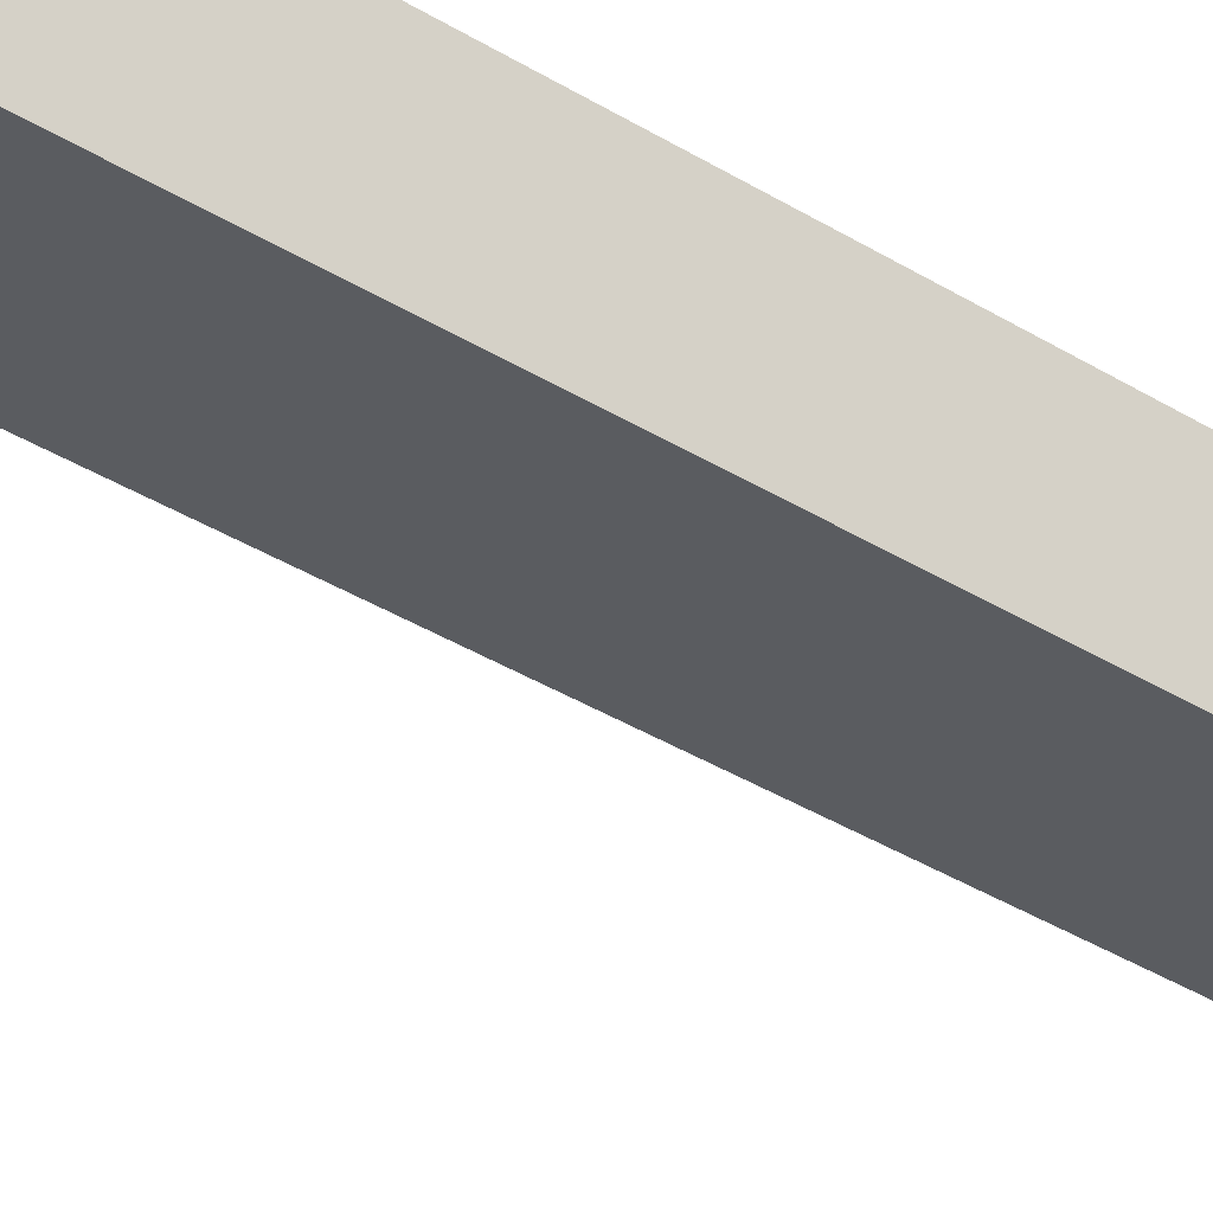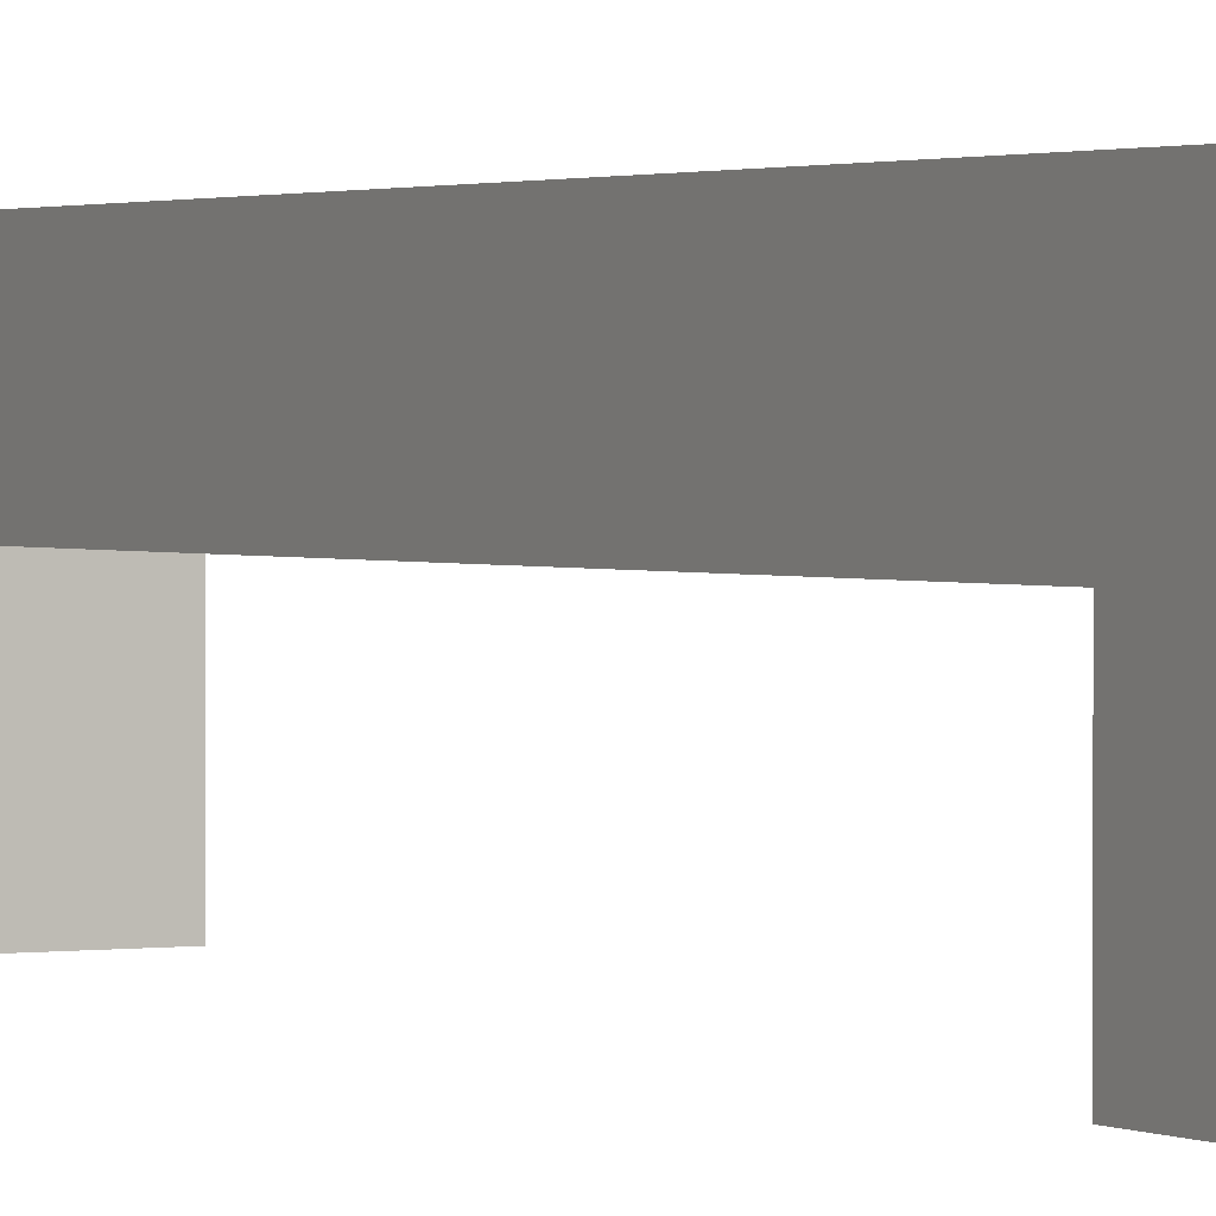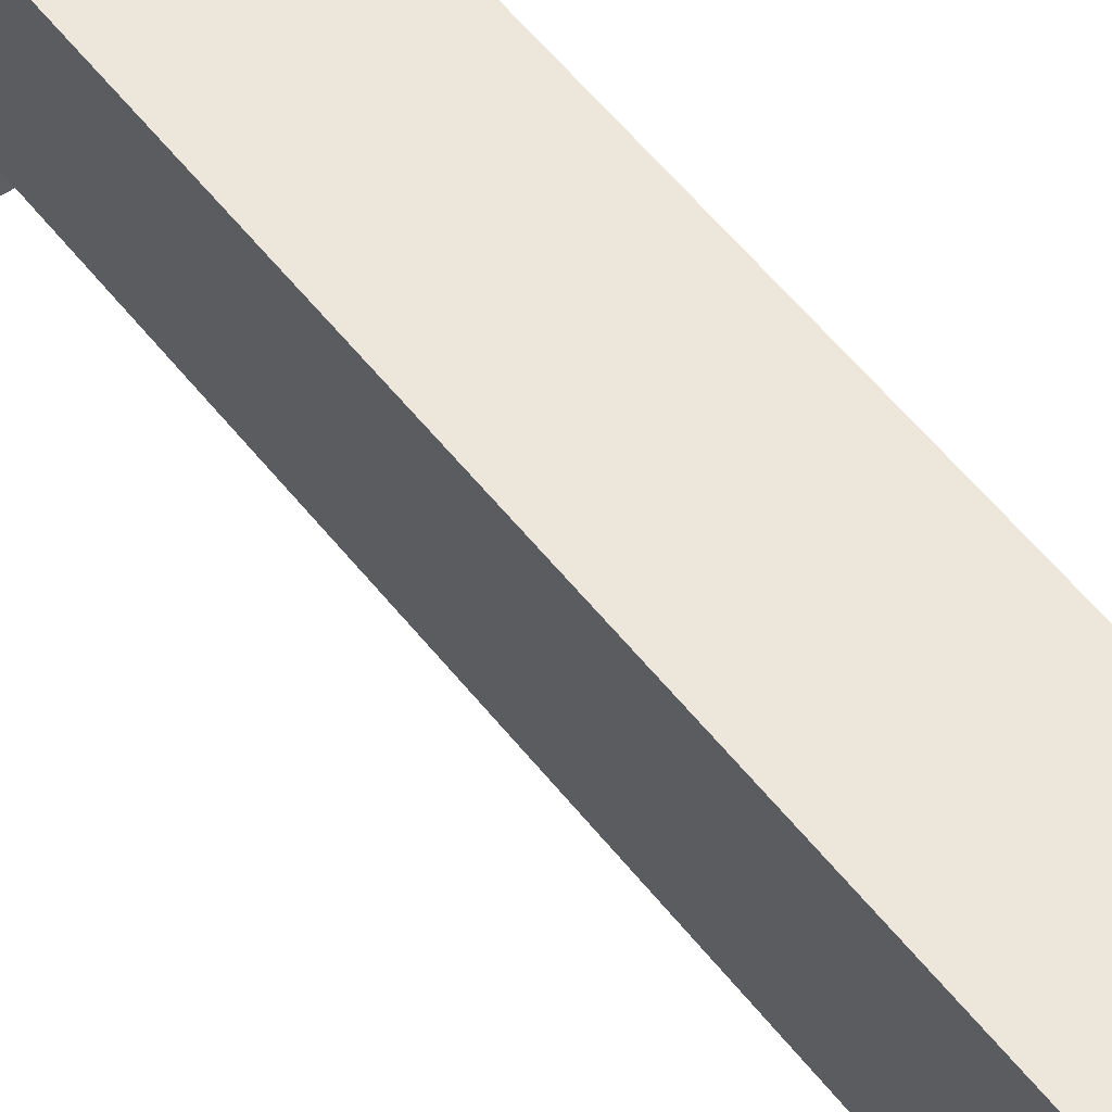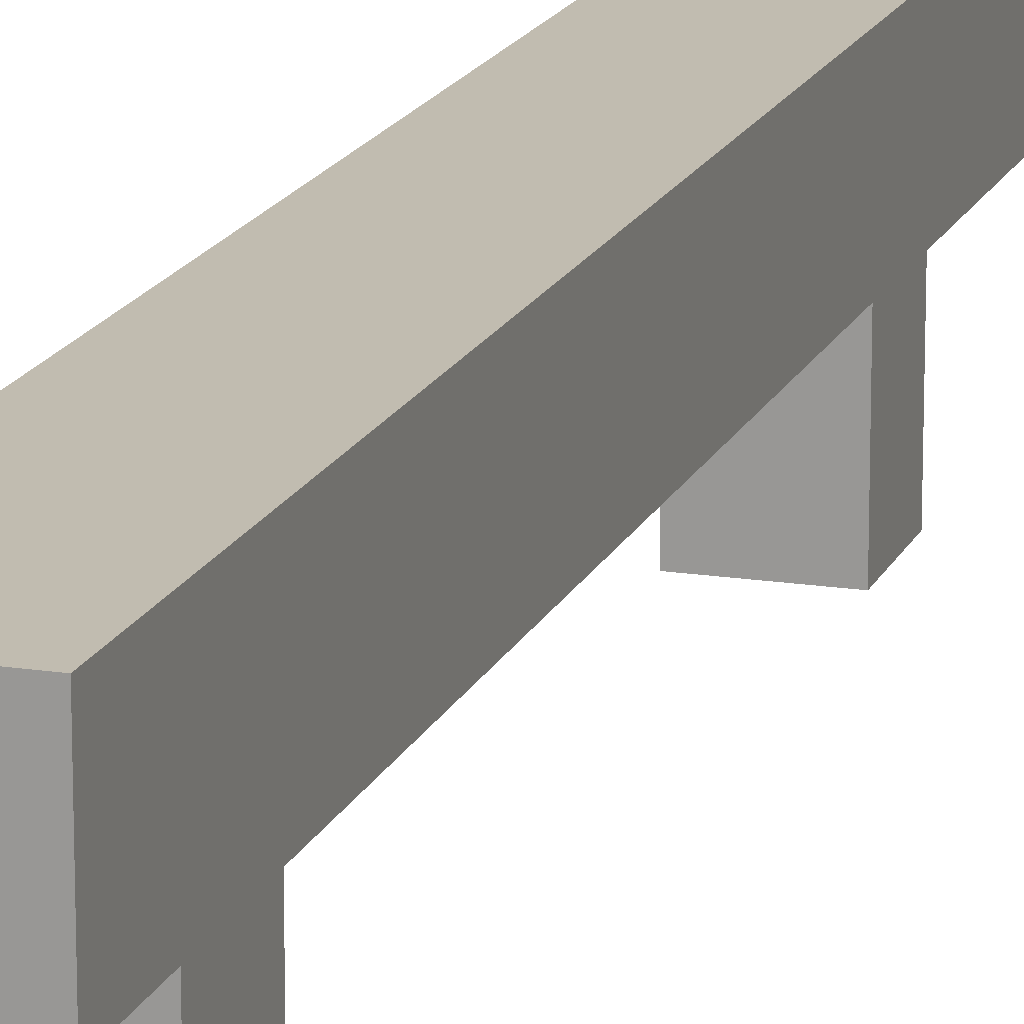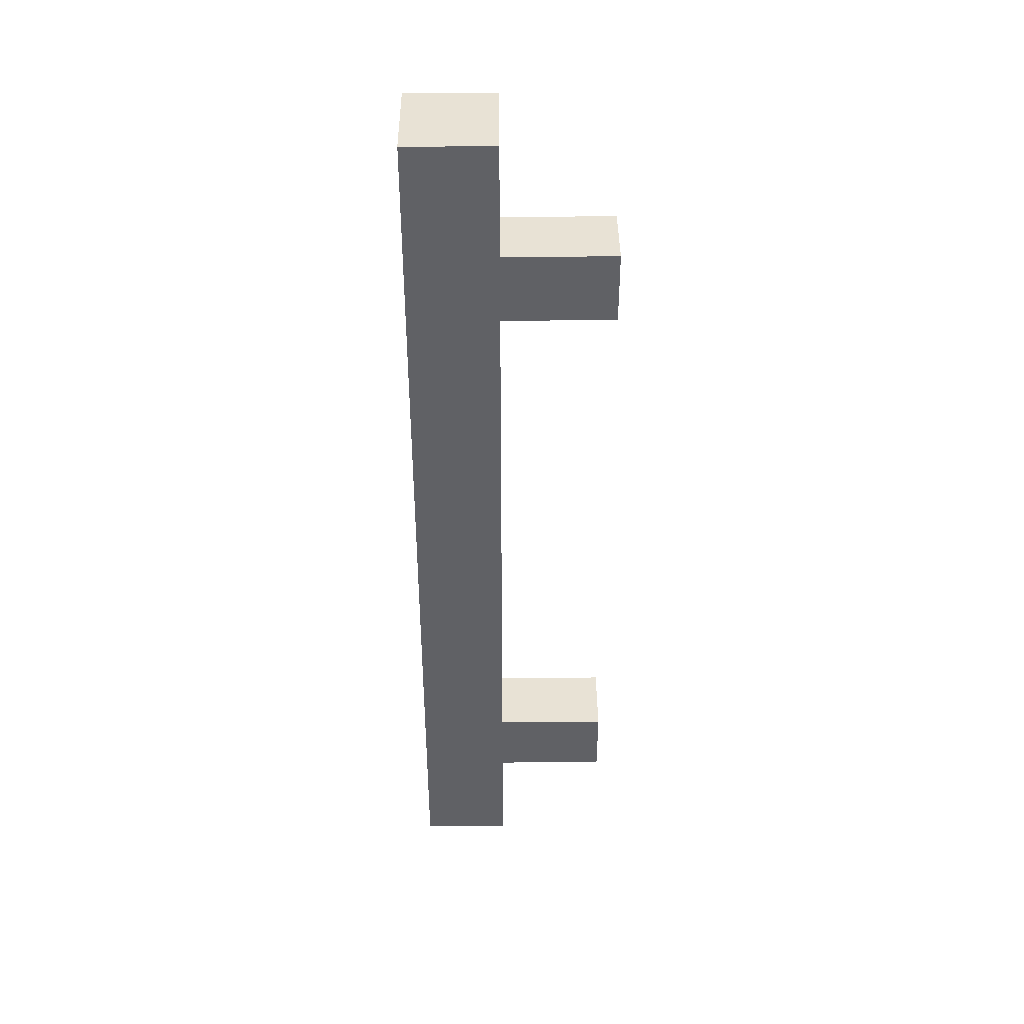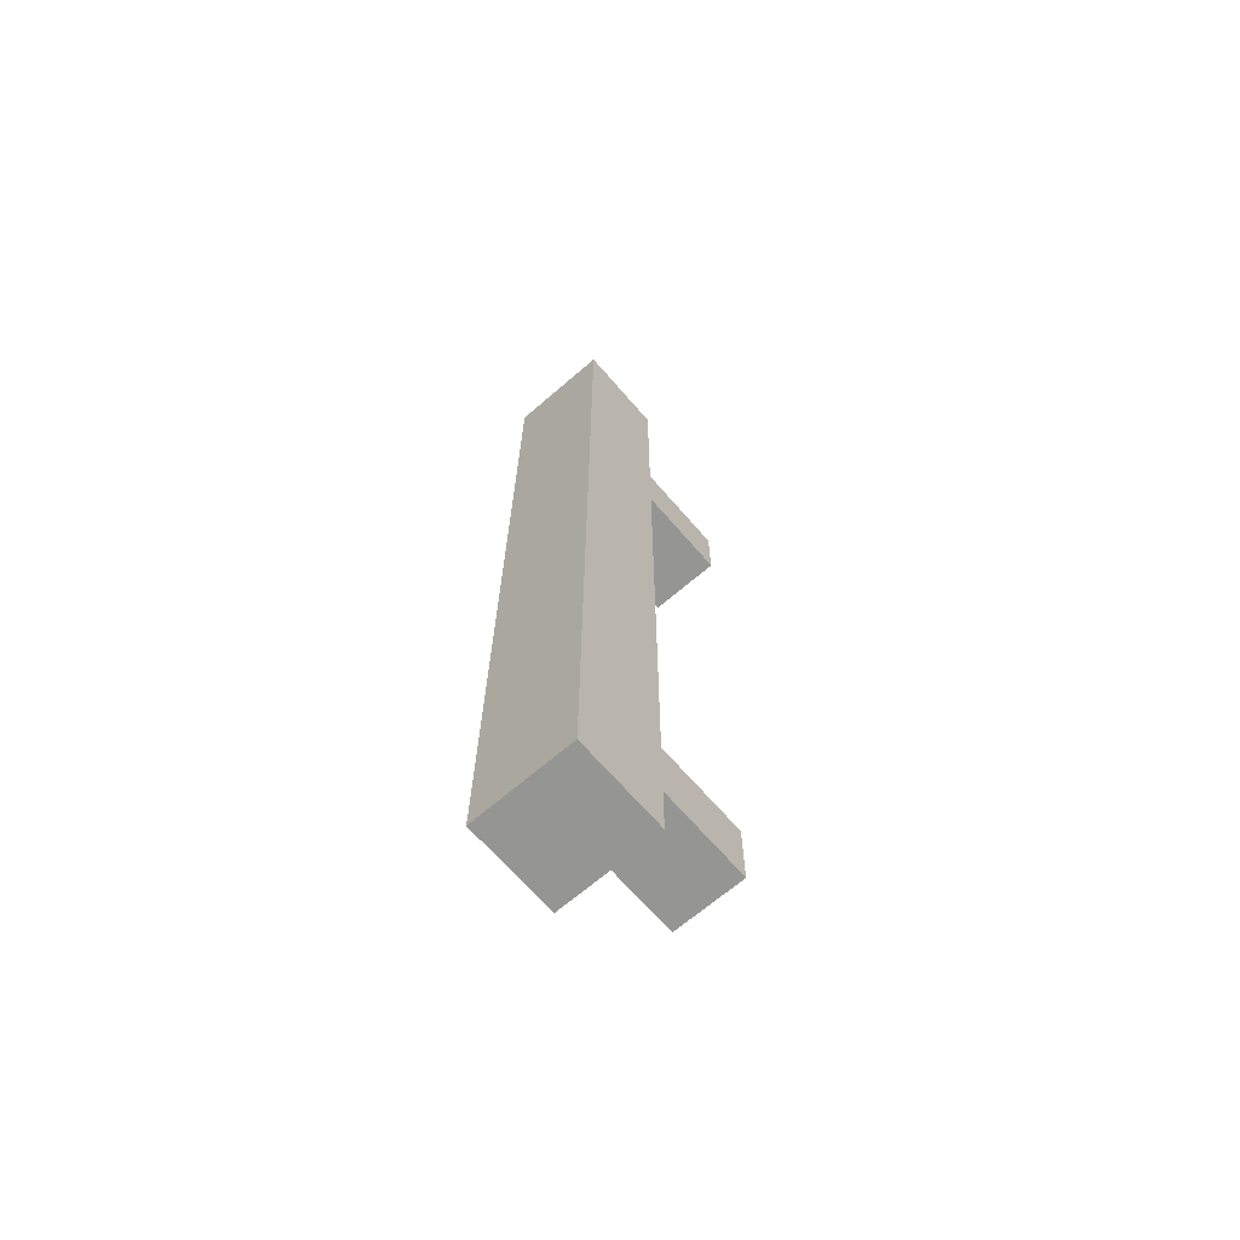
<metadata>
{"format":"obj","ext":"obj","renderer":"f3d","projection":"perspective","resolution":1024,"background":"white","views":[{"elev":-33.7,"azim":-131.0,"up":"+Z"},{"elev":1.5,"azim":151.0,"up":"+Z"},{"elev":51.1,"azim":-35.8,"up":"+Z"},{"elev":16.6,"azim":17.7,"up":"+Z"},{"elev":40.8,"azim":89.5,"up":"+Y"},{"elev":-67.4,"azim":40.8,"up":"+Y"}]}
</metadata>
<code>
v 60.65 123 1.683
v 63.35 123 1.683
v 60.65 125.7 1.683
v 63.35 125.7 1.683
v 60.65 125.7 -3.166
v 63.35 125.7 -3.166
v 60.65 123 -3.166
v 63.35 123 -3.166
v 60.65 147.3 1.683
v 63.35 147.3 1.683
v 60.65 150 1.683
v 63.35 150 1.683
v 60.65 150 -3.166
v 63.35 150 -3.166
v 60.65 147.3 -3.166
v 63.35 147.3 -3.166
v 60.11 119.2 4.517
v 63.89 119.2 4.517
v 60.11 154.7 4.517
v 63.89 154.7 4.517
v 60.11 154.7 1.115
v 63.89 154.7 1.115
v 60.11 119.2 1.115
v 63.89 119.2 1.115
f 3 4 6 5
f 7 8 2 1
f 2 8 6 4
f 7 1 3 5
f 11 12 14 13
f 15 16 10 9
f 10 16 14 12
f 15 9 11 13
f 17 18 20 19
f 19 20 22 21
f 21 22 24 23
f 23 24 18 17
f 18 24 22 20
f 23 17 19 21

</code>
